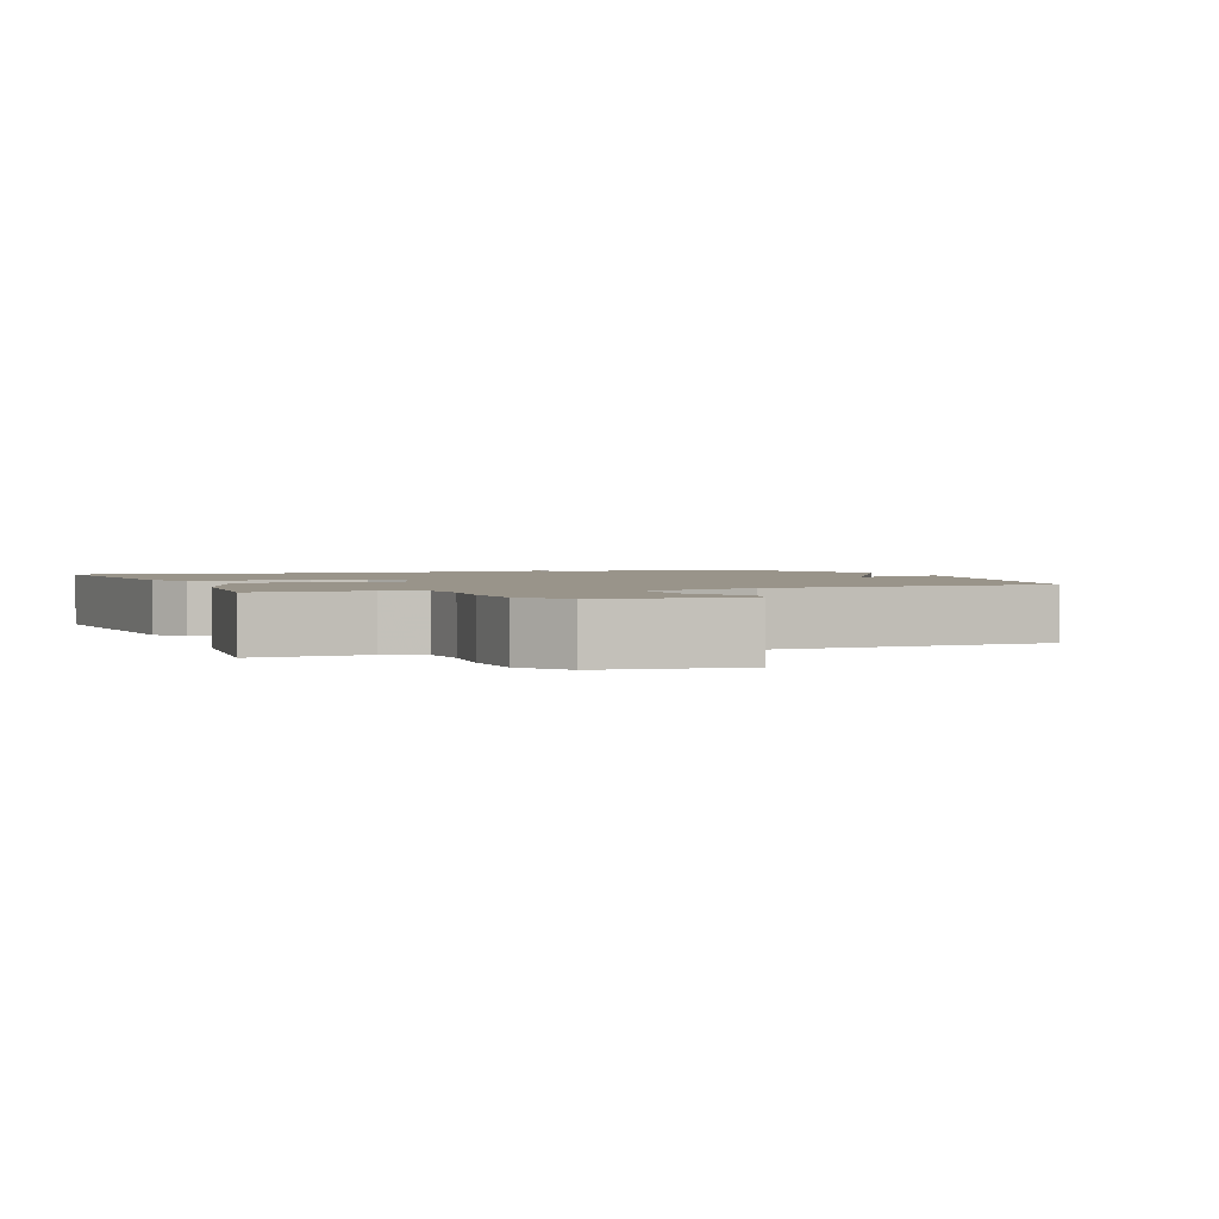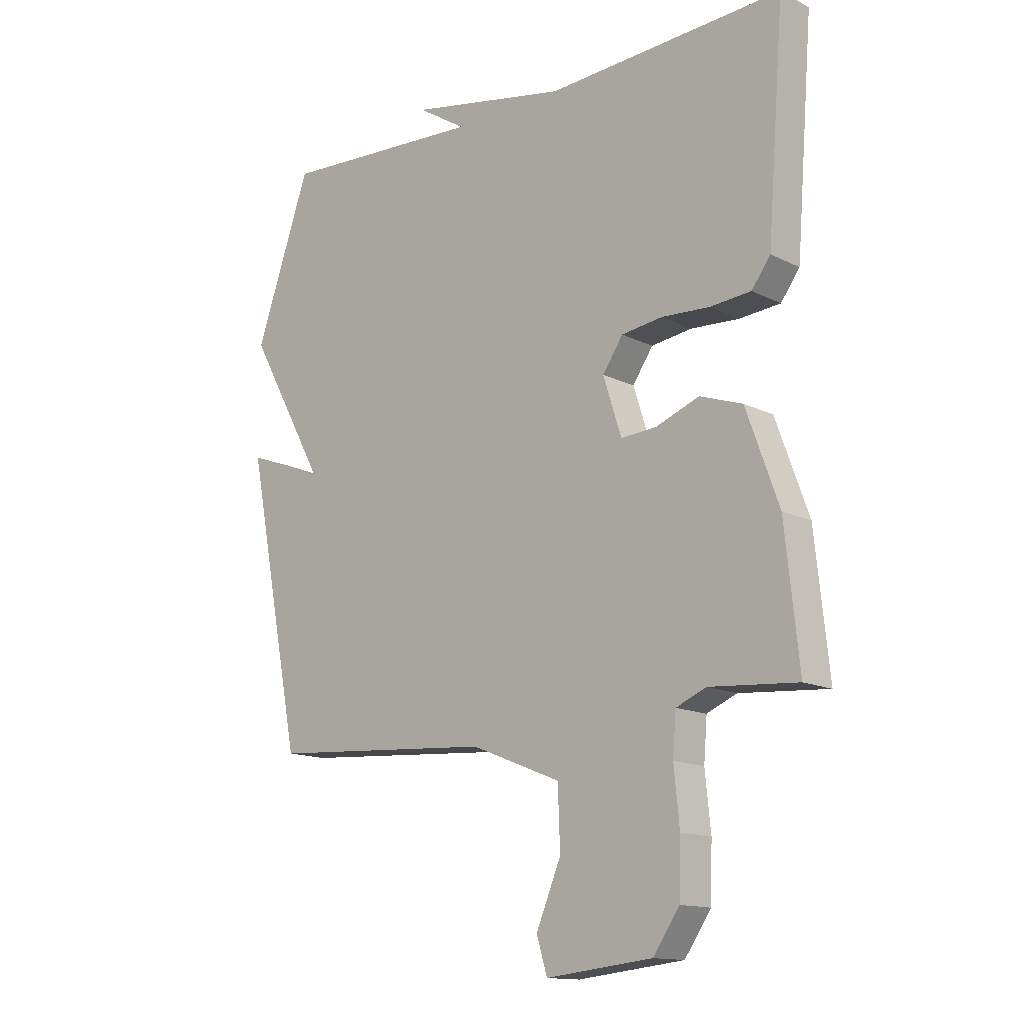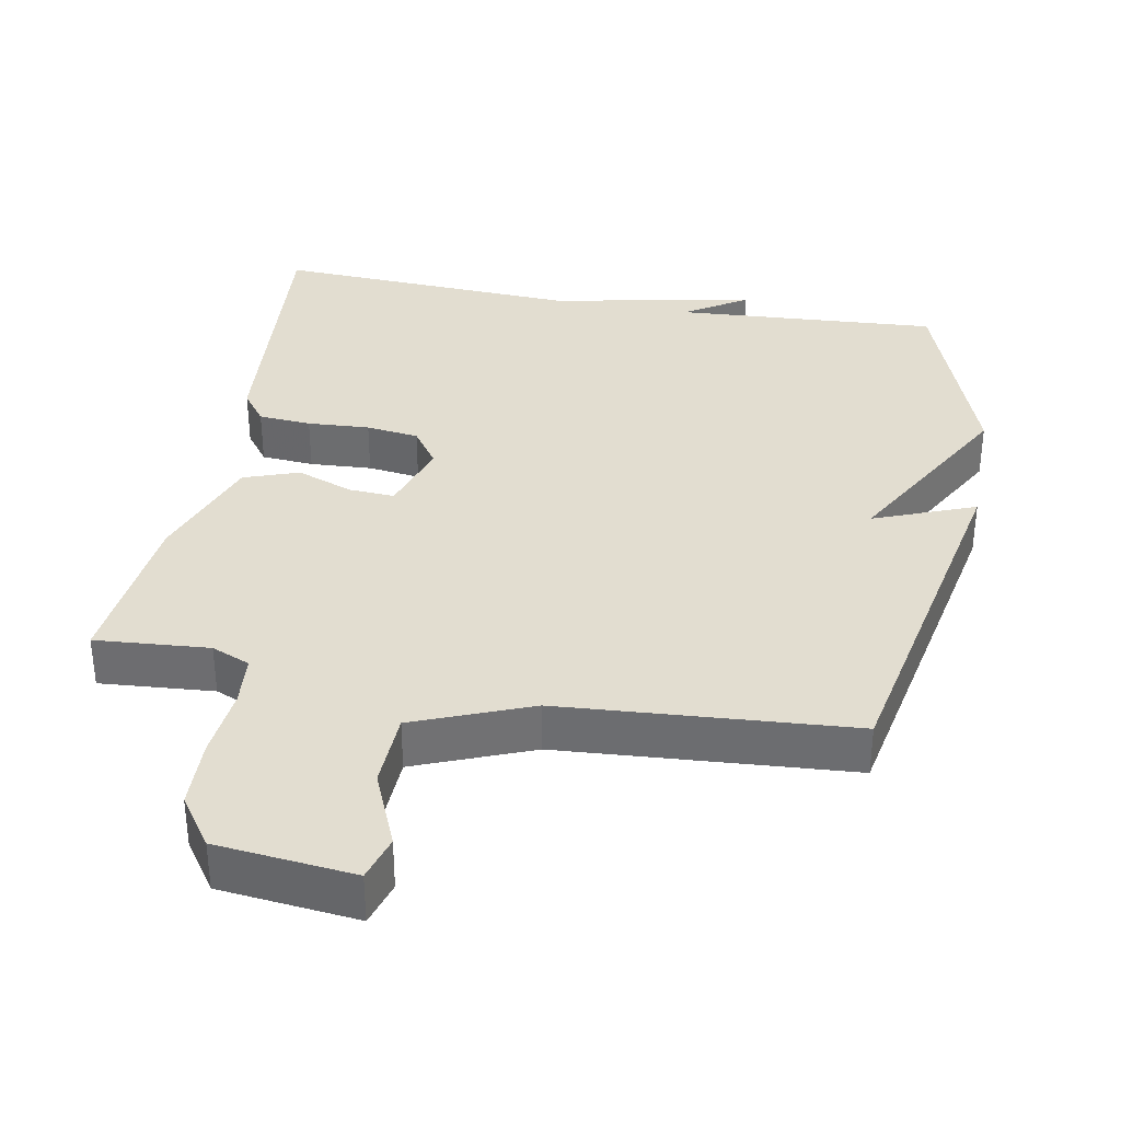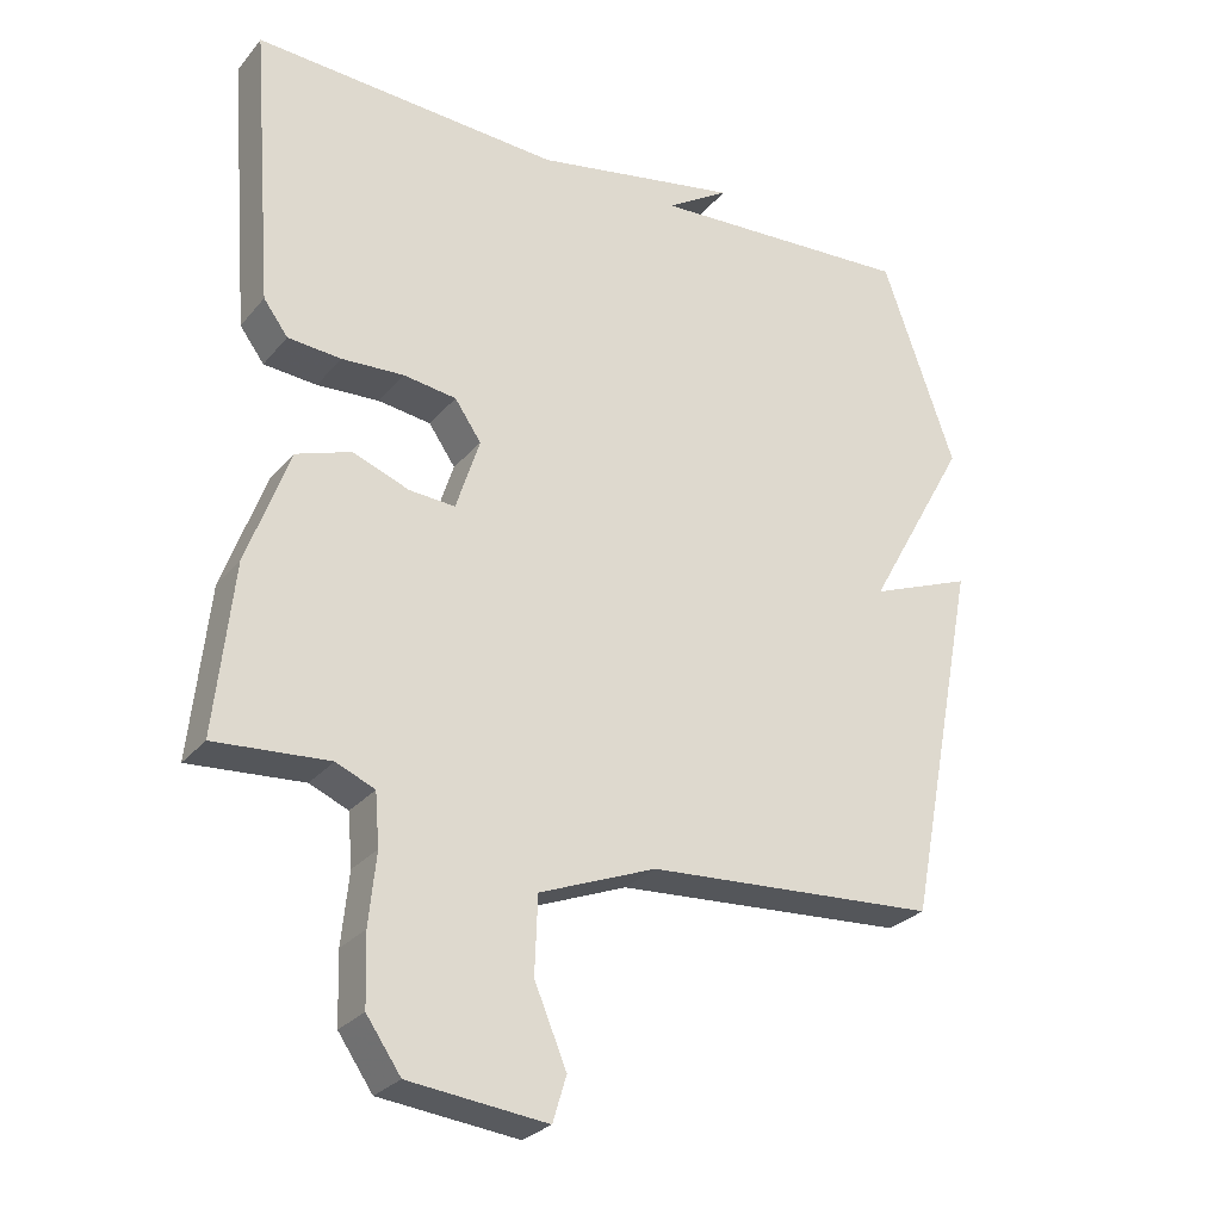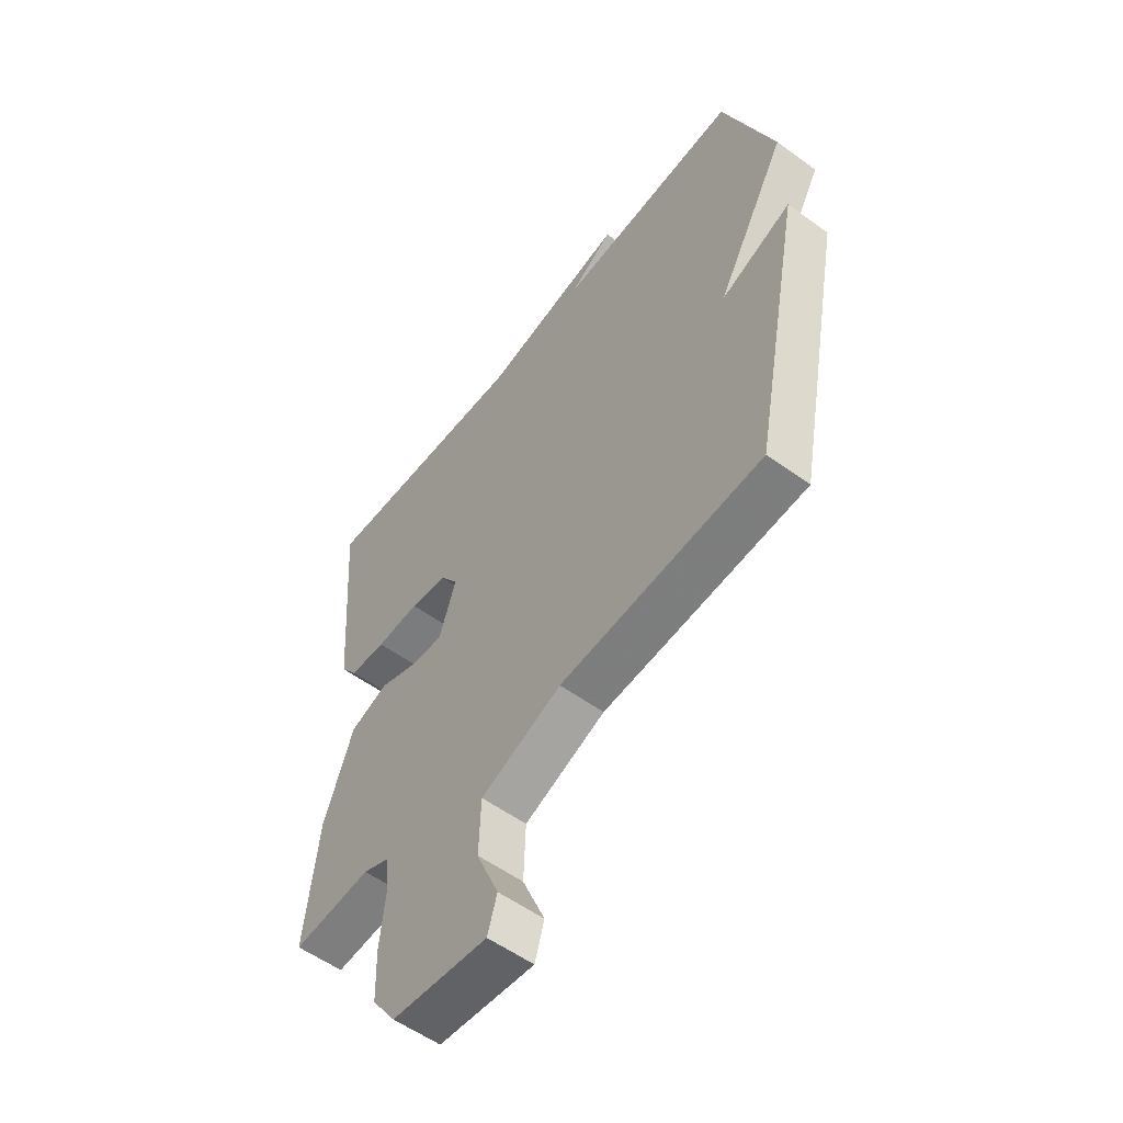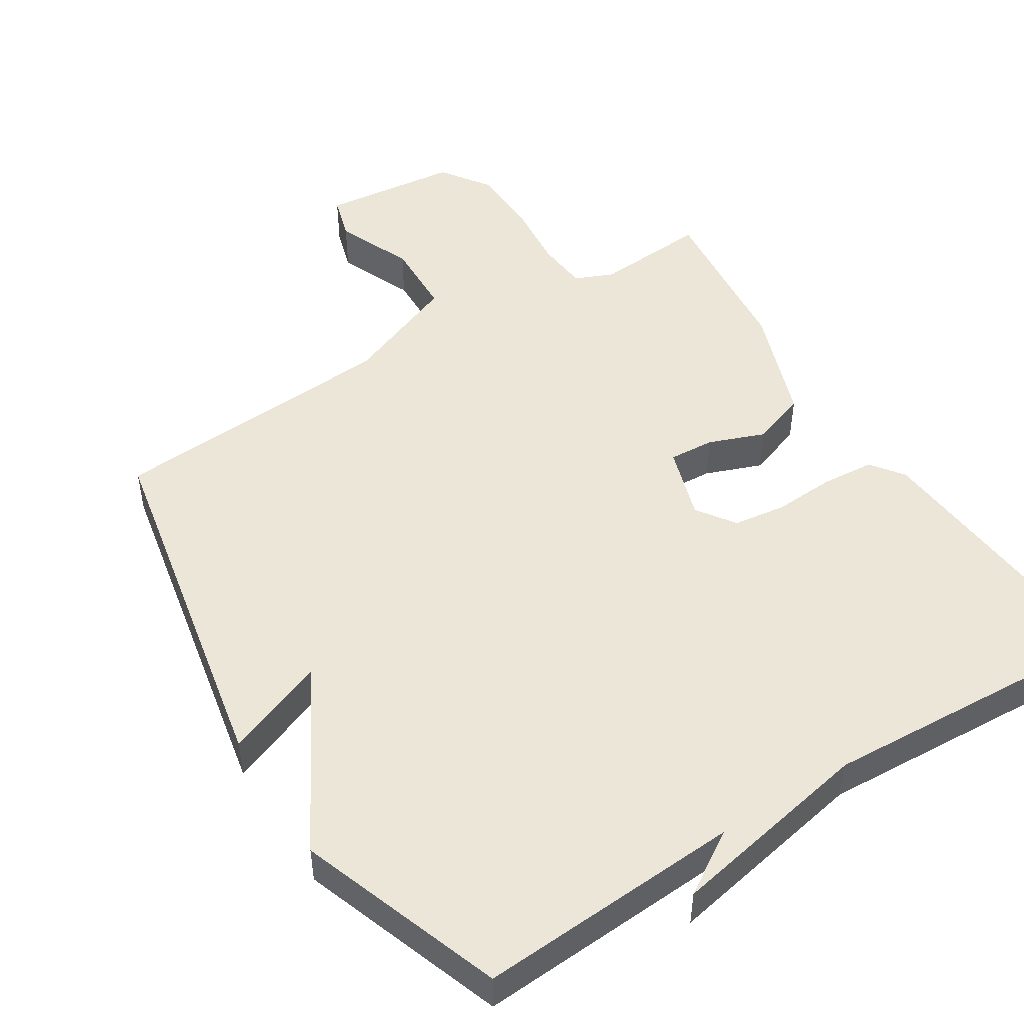
<metadata>
{"format":"obj","ext":"obj","renderer":"f3d","projection":"perspective","resolution":1024,"background":"white","views":[{"elev":1.9,"azim":159.3,"up":"+Y"},{"elev":-14.1,"azim":42.3,"up":"+Z"},{"elev":35.1,"azim":-169.6,"up":"+Y"},{"elev":-27.9,"azim":148.8,"up":"+Z"},{"elev":-55.9,"azim":-127.3,"up":"+Z"},{"elev":48.8,"azim":-32.2,"up":"+Y"}]}
</metadata>
<code>
v 0.5 0.07 0.5
v 0.469 0.07 0.108
v 0.435 0.07 0.062
v 0.361 0.07 0.056
v 0.274 0.07 0.061
v 0.2 0.07 0.051
v 0.163 0.07 -0.003
v 0.196 0.07 -0.106
v 0.26 0.07 -0.102
v 0.339 0.07 -0.072
v 0.416 0.07 -0.099
v 0.475 0.07 -0.263
v 0.5 0.07 -0.5
v 0.341 0.07 -0.488
v 0.287 0.07 -0.511
v 0.281 0.07 -0.584
v 0.291 0.07 -0.683
v 0.288 0.07 -0.78
v 0.24 0.07 -0.849
v 0.048 0.07 -0.87
v 0.029 0.07 -0.807
v 0.074 0.07 -0.7
v 0.07 0.07 -0.593
v -0.093 0.07 -0.528
v -0.5 0.07 -0.5
v -0.601 0.07 0.013
v -0.459 0.07 -0.043
v -0.601 0.07 0.213
v -0.5 0.07 0.5
v -0.129 0.07 0.477
v -0.217 0.07 0.533
v 0.071 0.07 0.477
v 0.5 0 0.5
v 0.469 0 0.108
v 0.435 0 0.062
v 0.361 0 0.056
v 0.274 0 0.061
v 0.2 0 0.051
v 0.163 0 -0.003
v 0.196 0 -0.106
v 0.26 0 -0.102
v 0.339 0 -0.072
v 0.416 0 -0.099
v 0.475 0 -0.263
v 0.5 0 -0.5
v 0.341 0 -0.488
v 0.287 0 -0.511
v 0.281 0 -0.584
v 0.291 0 -0.683
v 0.288 0 -0.78
v 0.24 0 -0.849
v 0.048 0 -0.87
v 0.029 0 -0.807
v 0.074 0 -0.7
v 0.07 0 -0.593
v -0.093 0 -0.528
v -0.5 0 -0.5
v -0.601 0 0.013
v -0.459 0 -0.043
v -0.601 0 0.213
v -0.5 0 0.5
v -0.129 0 0.477
v -0.217 0 0.533
v 0.071 0 0.477
f 30 31 32
f 27 28 29 30
f 27 30 32
f 24 25 26 27
f 23 24 27 32
f 22 23 32
f 20 21 22
f 19 20 22
f 18 19 22
f 17 18 22
f 16 17 22
f 15 16 22
f 12 13 14
f 11 12 14
f 10 11 14
f 9 10 14
f 8 9 14 15
f 7 8 15 22
f 3 4 5
f 2 3 5
f 1 2 5
f 32 1 5
f 32 5 6
f 7 22 32
f 6 7 32
f 64 63 62
f 62 61 60 59
f 64 62 59
f 59 58 57 56
f 64 59 56 55
f 64 55 54
f 54 53 52
f 54 52 51
f 54 51 50
f 54 50 49
f 54 49 48
f 54 48 47
f 46 45 44
f 46 44 43
f 46 43 42
f 46 42 41
f 47 46 41 40
f 54 47 40 39
f 37 36 35
f 37 35 34
f 37 34 33
f 37 33 64
f 38 37 64
f 64 54 39
f 64 39 38
f 1 33 34 2
f 2 34 35 3
f 3 35 36 4
f 4 36 37 5
f 5 37 38 6
f 6 38 39 7
f 7 39 40 8
f 8 40 41 9
f 9 41 42 10
f 10 42 43 11
f 11 43 44 12
f 12 44 45 13
f 13 45 46 14
f 14 46 47 15
f 15 47 48 16
f 16 48 49 17
f 17 49 50 18
f 18 50 51 19
f 19 51 52 20
f 20 52 53 21
f 21 53 54 22
f 22 54 55 23
f 23 55 56 24
f 24 56 57 25
f 25 57 58 26
f 26 58 59 27
f 27 59 60 28
f 28 60 61 29
f 29 61 62 30
f 30 62 63 31
f 31 63 64 32
f 32 64 33 1

</code>
